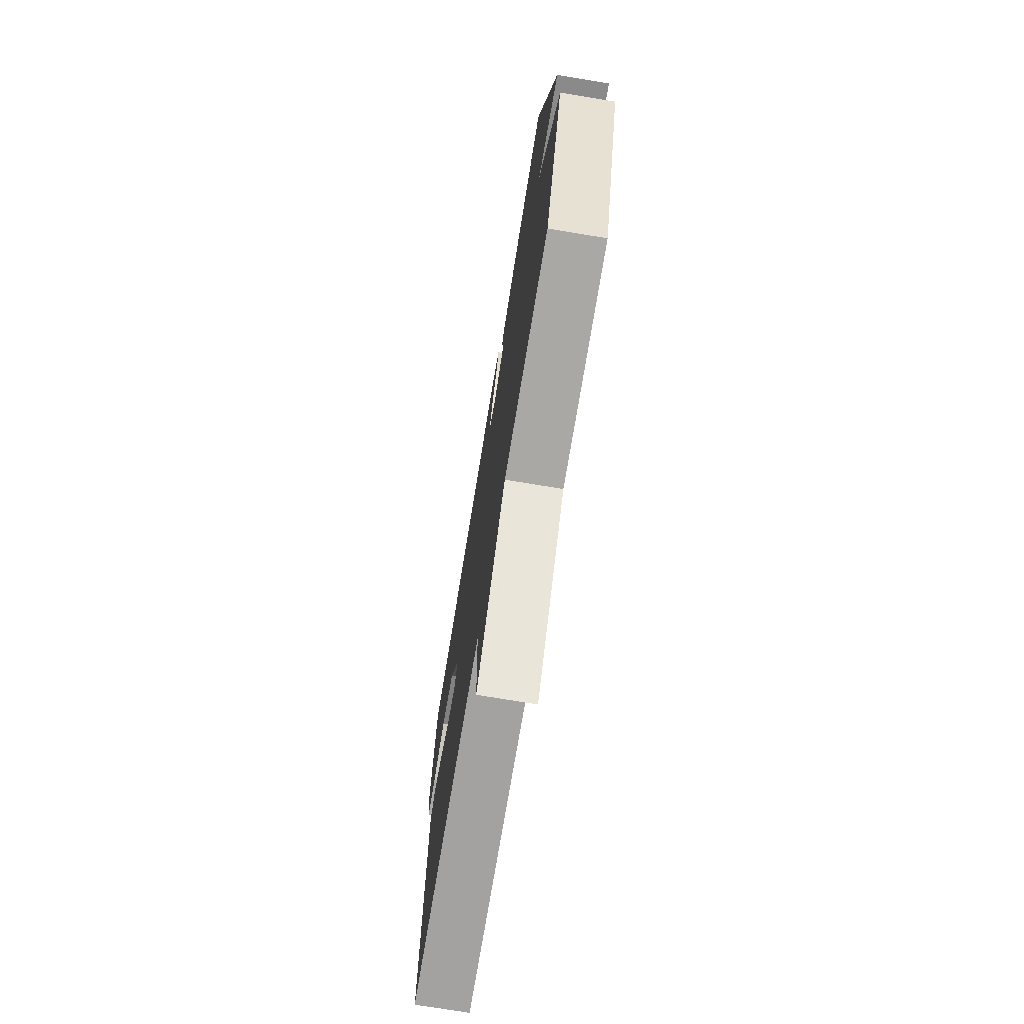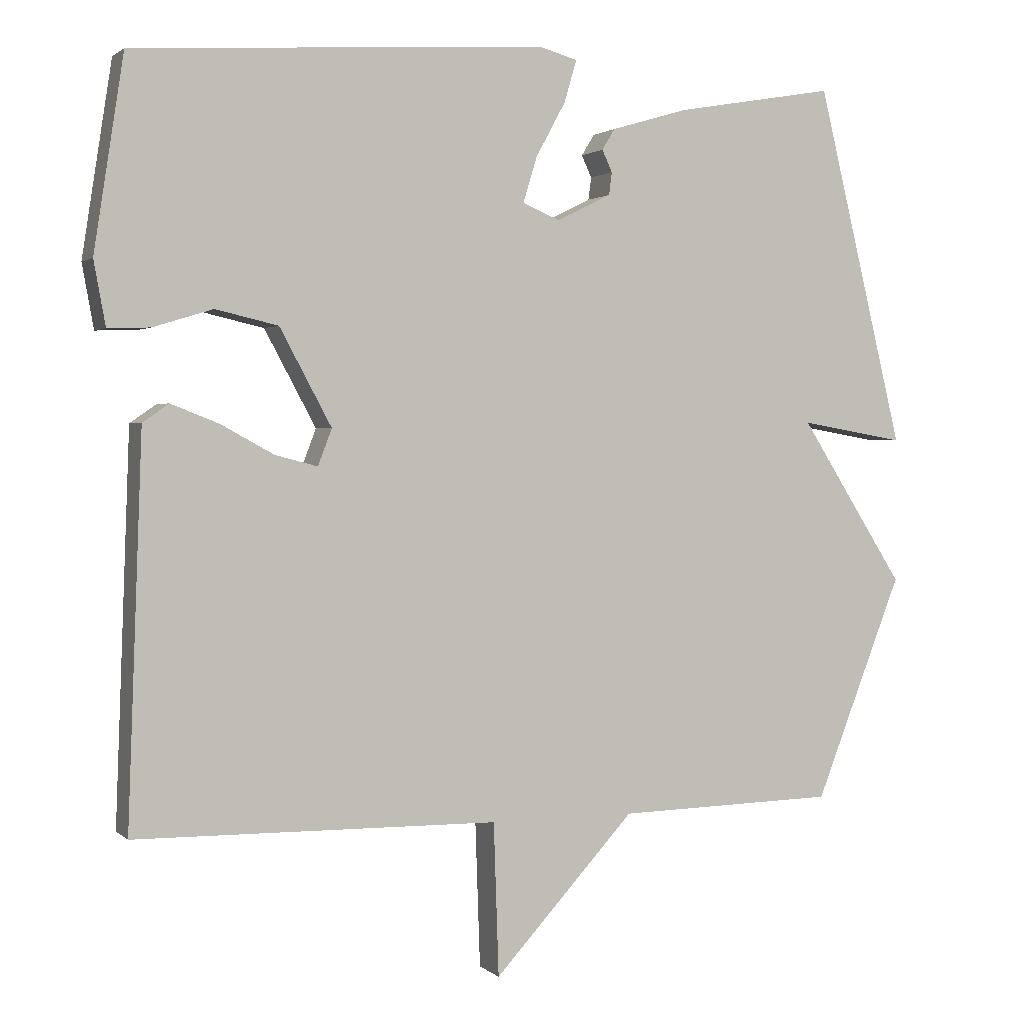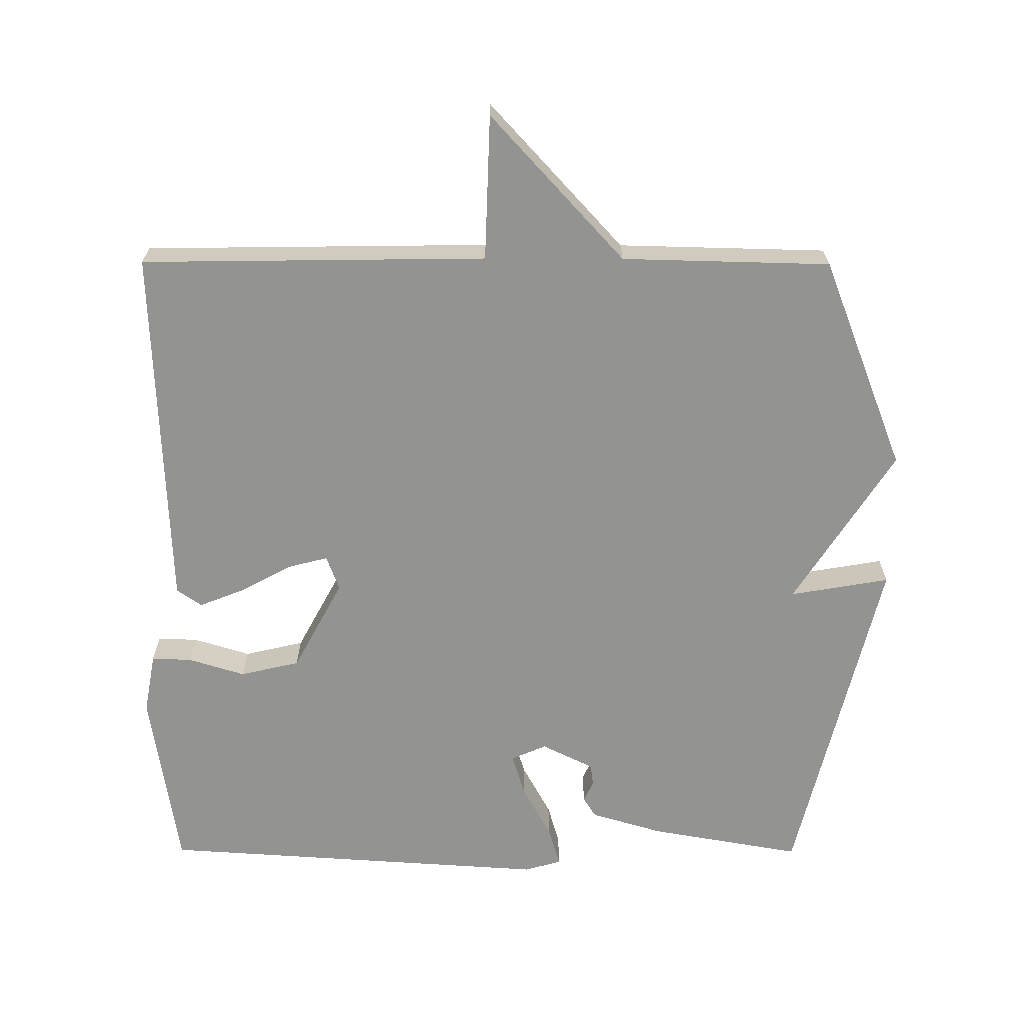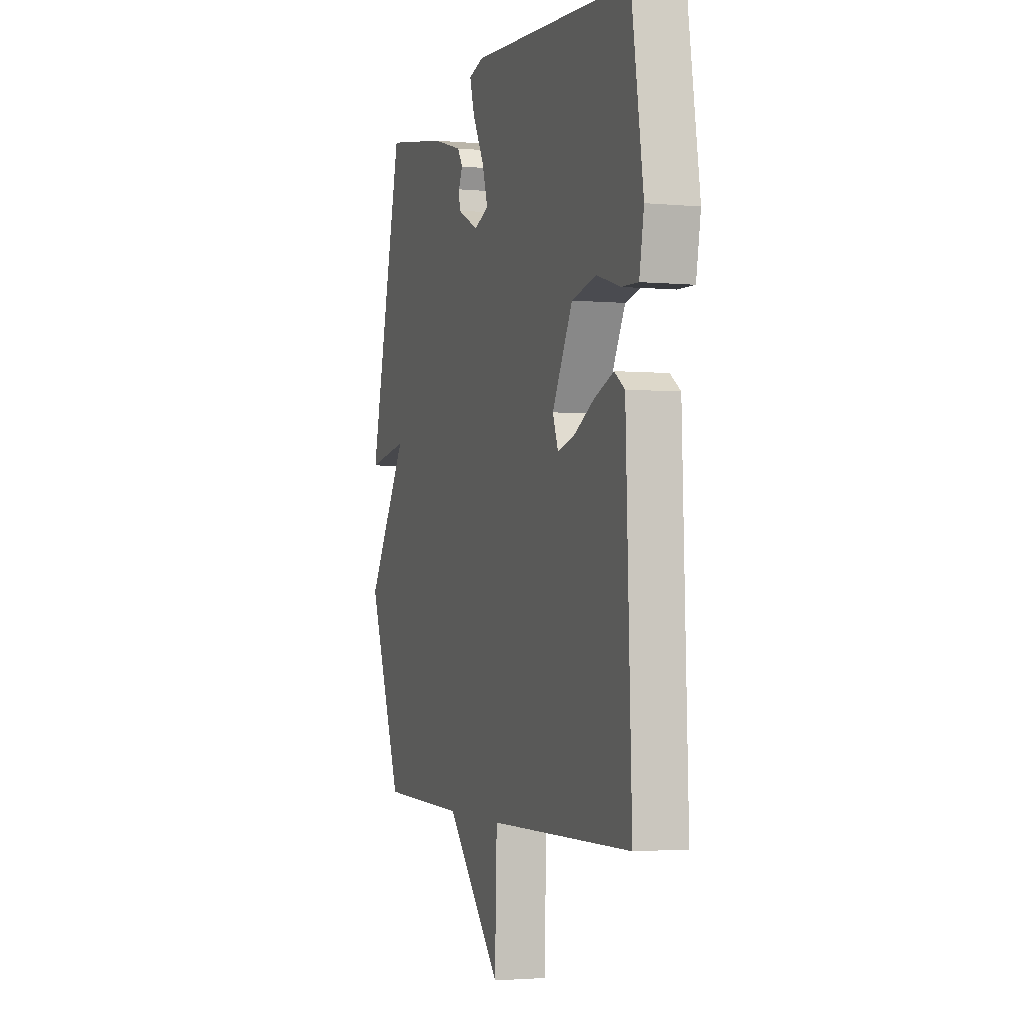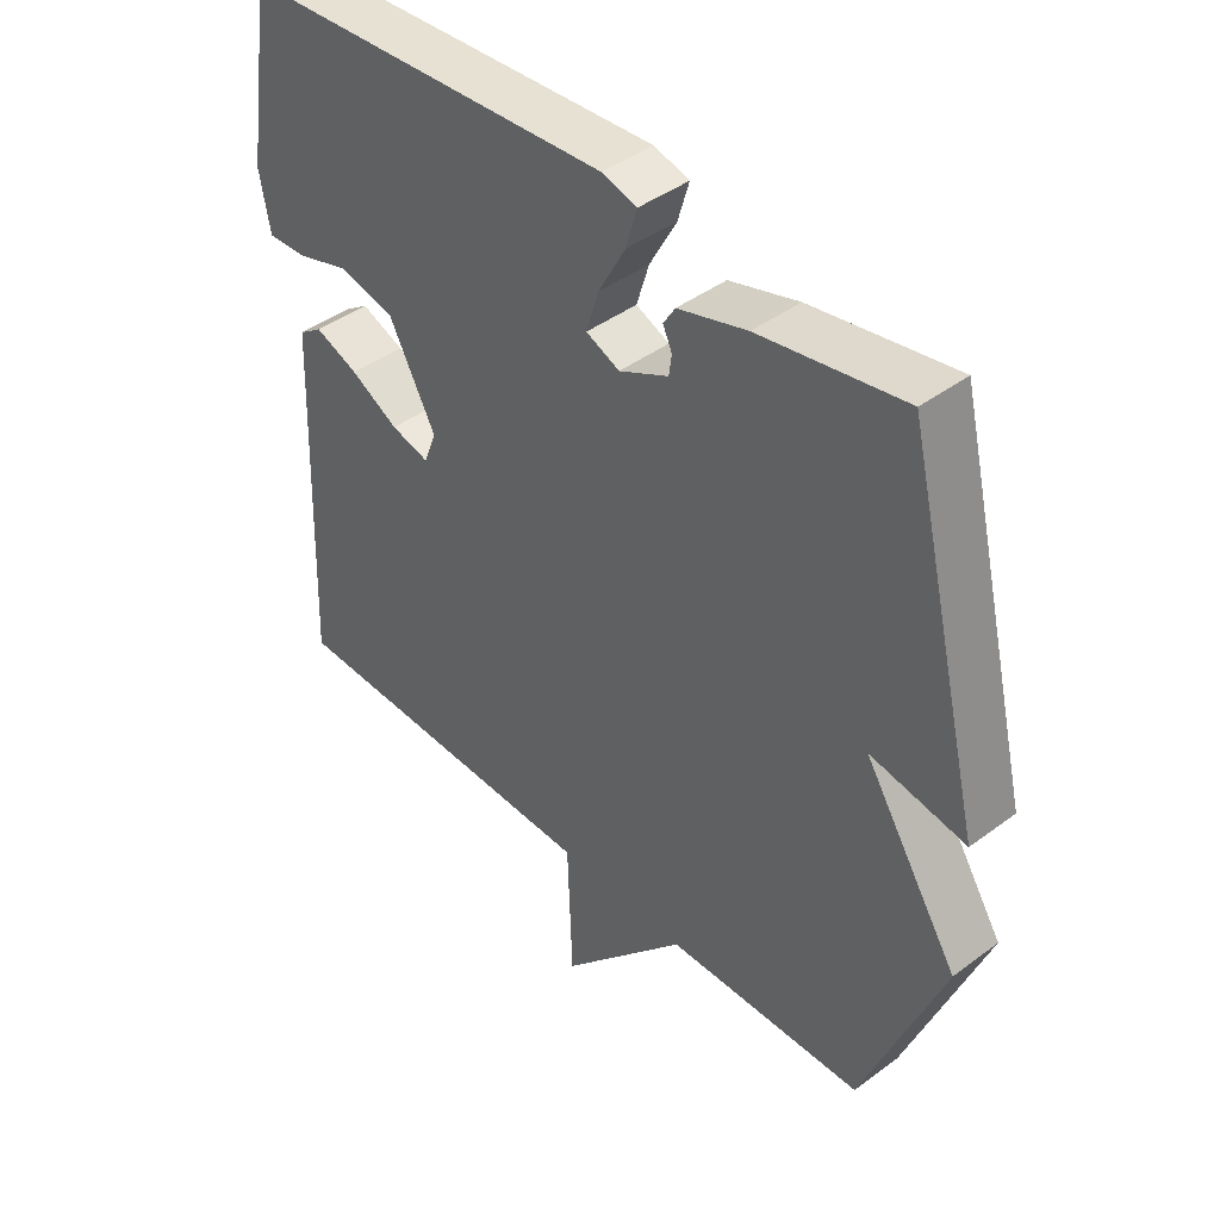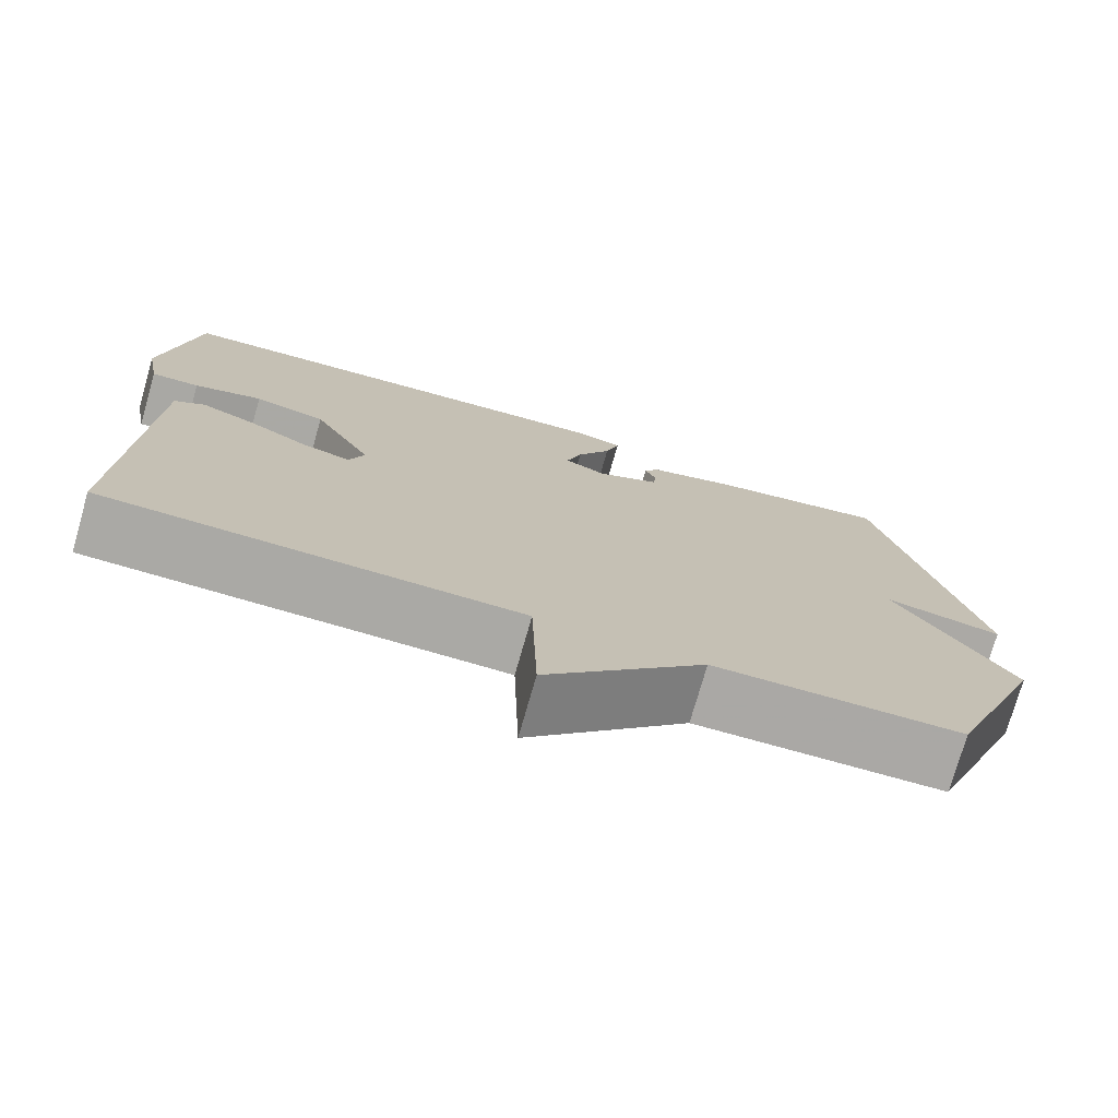
<metadata>
{"format":"obj","ext":"obj","renderer":"f3d","projection":"perspective","resolution":1024,"background":"white","views":[{"elev":-73.5,"azim":-99.4,"up":"+Z"},{"elev":1.7,"azim":158.1,"up":"+Z"},{"elev":-66.6,"azim":179.8,"up":"+Y"},{"elev":-2.5,"azim":71.6,"up":"+Z"},{"elev":42.7,"azim":-131.7,"up":"+Z"},{"elev":-75.3,"azim":164.0,"up":"+Z"}]}
</metadata>
<code>
v 0.5 0.07 0.5
v 0.541 0.07 0.236
v 0.525 0.07 0.148
v 0.467 0.07 0.15
v 0.385 0.07 0.175
v 0.299 0.07 0.155
v 0.228 0.07 0.023
v 0.247 0.07 -0.027
v 0.305 0.07 -0.012
v 0.378 0.07 0.028
v 0.444 0.07 0.054
v 0.48 0.07 0.029
v 0.5 0.07 -0.5
v 0.001 0.07 -0.507
v -0.006 0.07 -0.717
v -0.199 0.07 -0.507
v -0.5 0.07 -0.5
v -0.62 0.07 -0.193
v -0.476 0.07 0.032
v -0.62 0.07 0.007
v -0.5 0.07 0.5
v -0.281 0.07 0.462
v -0.176 0.07 0.431
v -0.158 0.07 0.402
v -0.172 0.07 0.372
v -0.168 0.07 0.341
v -0.093 0.07 0.304
v -0.042 0.07 0.326
v -0.061 0.07 0.388
v -0.102 0.07 0.463
v -0.119 0.07 0.521
v -0.066 0.07 0.536
v 0.5 0 0.5
v 0.541 0 0.236
v 0.525 0 0.148
v 0.467 0 0.15
v 0.385 0 0.175
v 0.299 0 0.155
v 0.228 0 0.023
v 0.247 0 -0.027
v 0.305 0 -0.012
v 0.378 0 0.028
v 0.444 0 0.054
v 0.48 0 0.029
v 0.5 0 -0.5
v 0.001 0 -0.507
v -0.006 0 -0.717
v -0.199 0 -0.507
v -0.5 0 -0.5
v -0.62 0 -0.193
v -0.476 0 0.032
v -0.62 0 0.007
v -0.5 0 0.5
v -0.281 0 0.462
v -0.176 0 0.431
v -0.158 0 0.402
v -0.172 0 0.372
v -0.168 0 0.341
v -0.093 0 0.304
v -0.042 0 0.326
v -0.061 0 0.388
v -0.102 0 0.463
v -0.119 0 0.521
v -0.066 0 0.536
f 3 4 5
f 2 3 5
f 1 2 5
f 32 1 5
f 31 32 5
f 30 31 5
f 29 30 5
f 28 29 5 6
f 27 28 6 7
f 26 27 7 8
f 23 24 25
f 22 23 25
f 21 22 25
f 20 21 25
f 19 20 25
f 19 25 26
f 18 19 26
f 17 18 26
f 16 17 26
f 14 15 16 26
f 12 13 14
f 11 12 14
f 10 11 14
f 9 10 14
f 8 9 14
f 8 14 26
f 37 36 35
f 37 35 34
f 37 34 33
f 37 33 64
f 37 64 63
f 37 63 62
f 37 62 61
f 38 37 61 60
f 39 38 60 59
f 40 39 59 58
f 57 56 55
f 57 55 54
f 57 54 53
f 57 53 52
f 57 52 51
f 58 57 51
f 58 51 50
f 58 50 49
f 58 49 48
f 58 48 47 46
f 46 45 44
f 46 44 43
f 46 43 42
f 46 42 41
f 46 41 40
f 58 46 40
f 1 33 34 2
f 2 34 35 3
f 3 35 36 4
f 4 36 37 5
f 5 37 38 6
f 6 38 39 7
f 7 39 40 8
f 8 40 41 9
f 9 41 42 10
f 10 42 43 11
f 11 43 44 12
f 12 44 45 13
f 13 45 46 14
f 14 46 47 15
f 15 47 48 16
f 16 48 49 17
f 17 49 50 18
f 18 50 51 19
f 19 51 52 20
f 20 52 53 21
f 21 53 54 22
f 22 54 55 23
f 23 55 56 24
f 24 56 57 25
f 25 57 58 26
f 26 58 59 27
f 27 59 60 28
f 28 60 61 29
f 29 61 62 30
f 30 62 63 31
f 31 63 64 32
f 32 64 33 1

</code>
